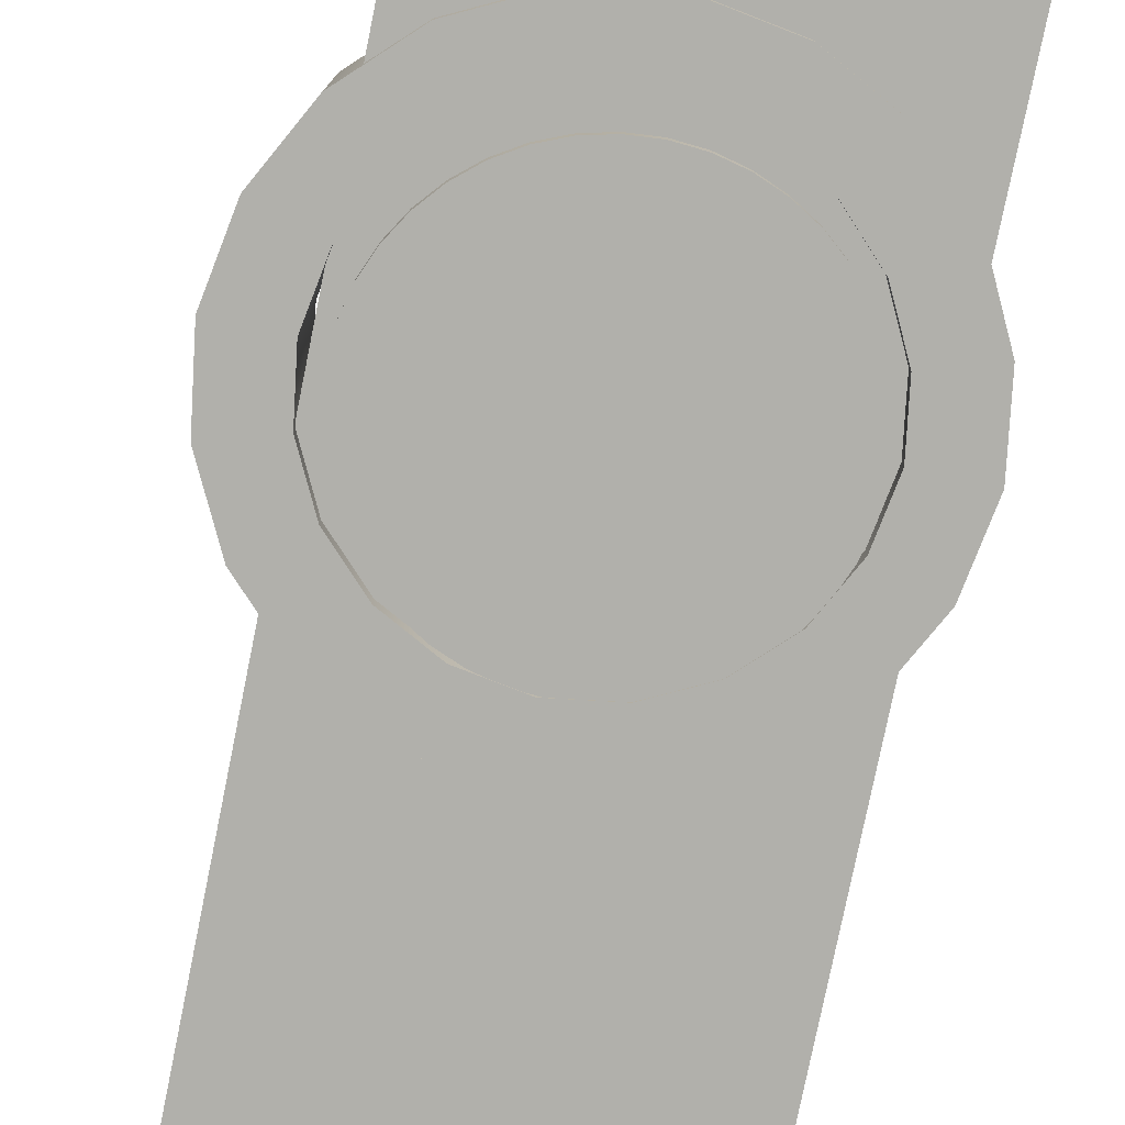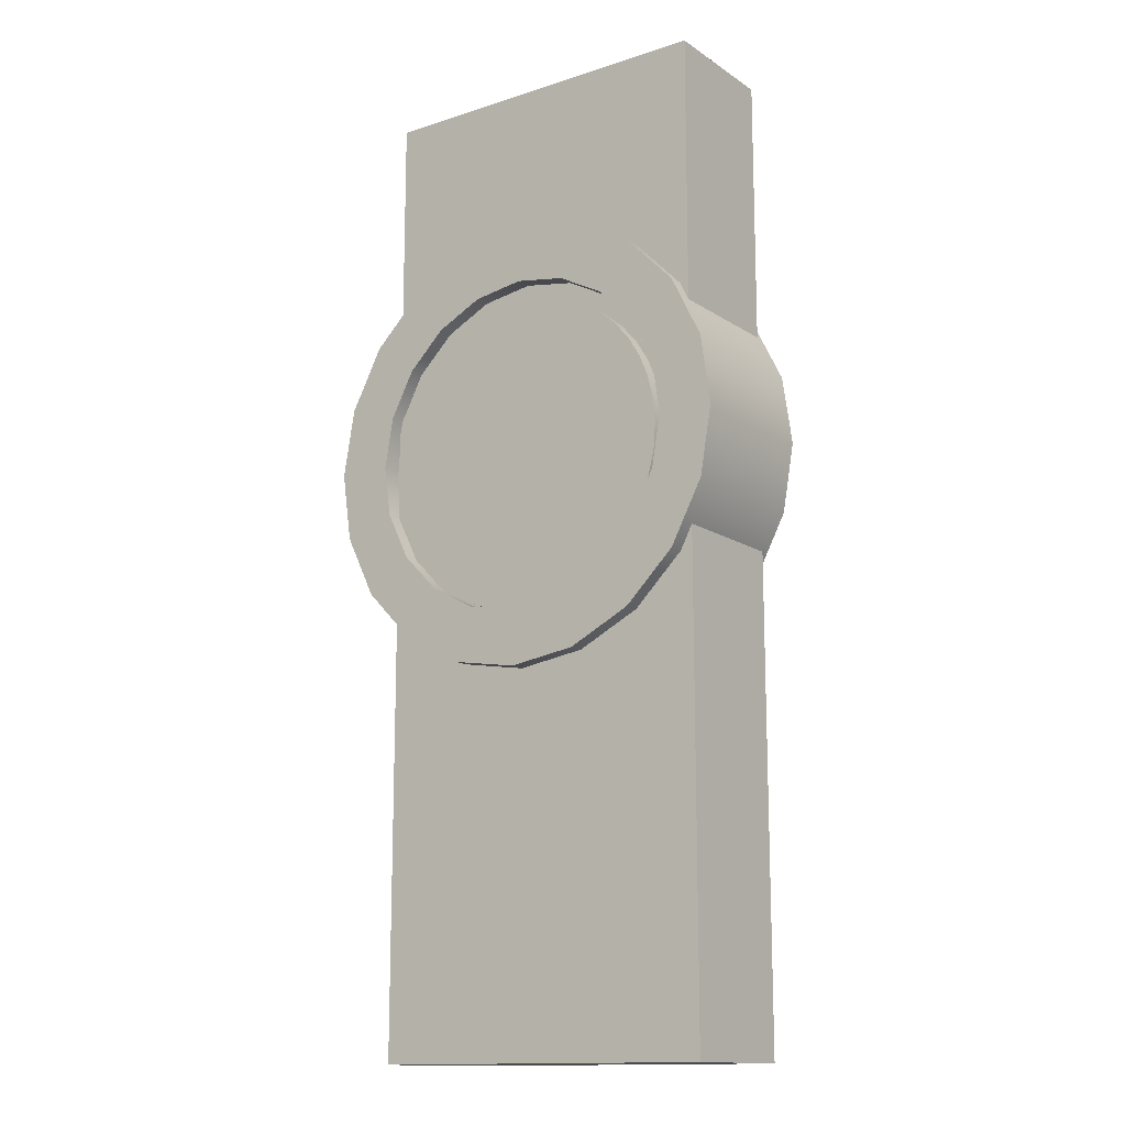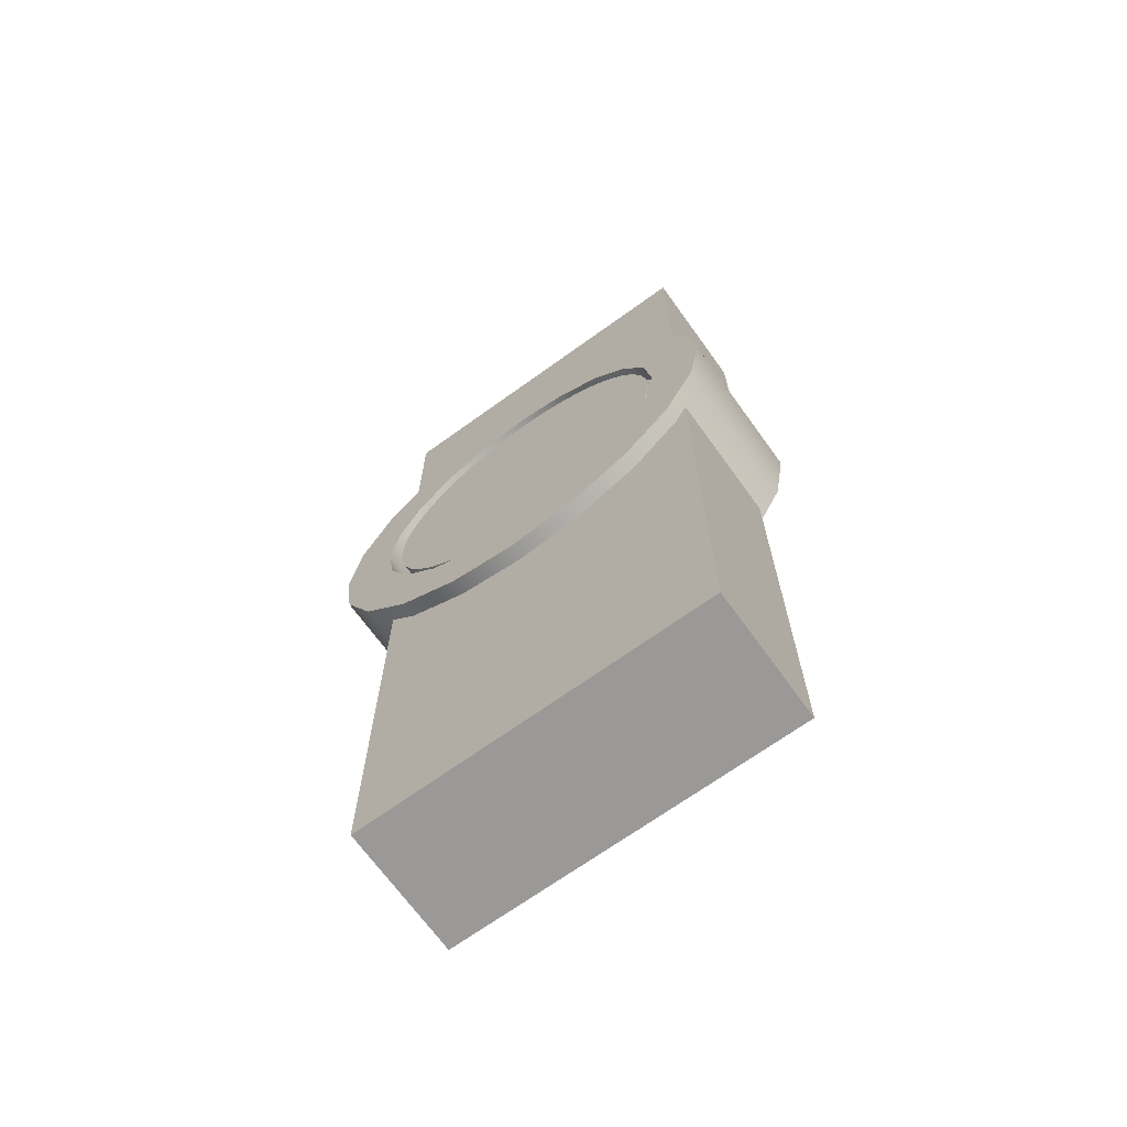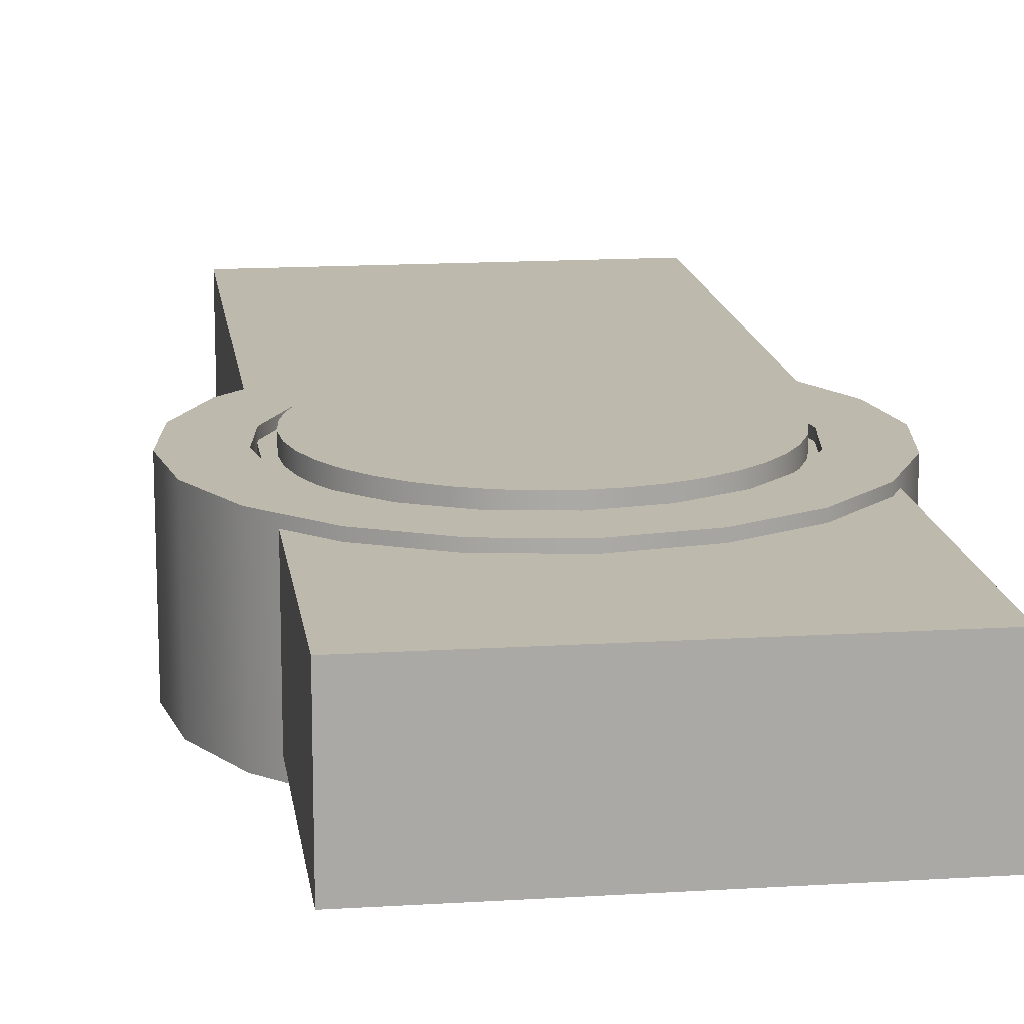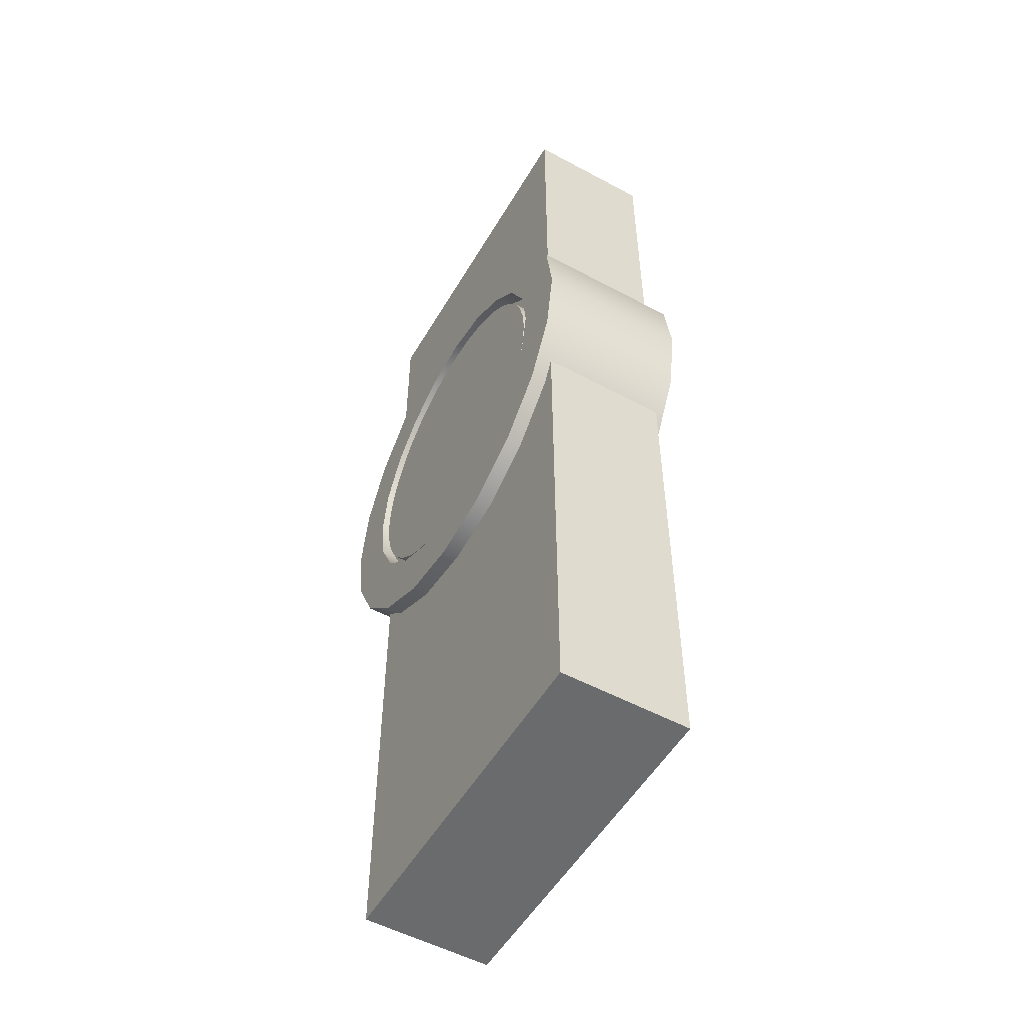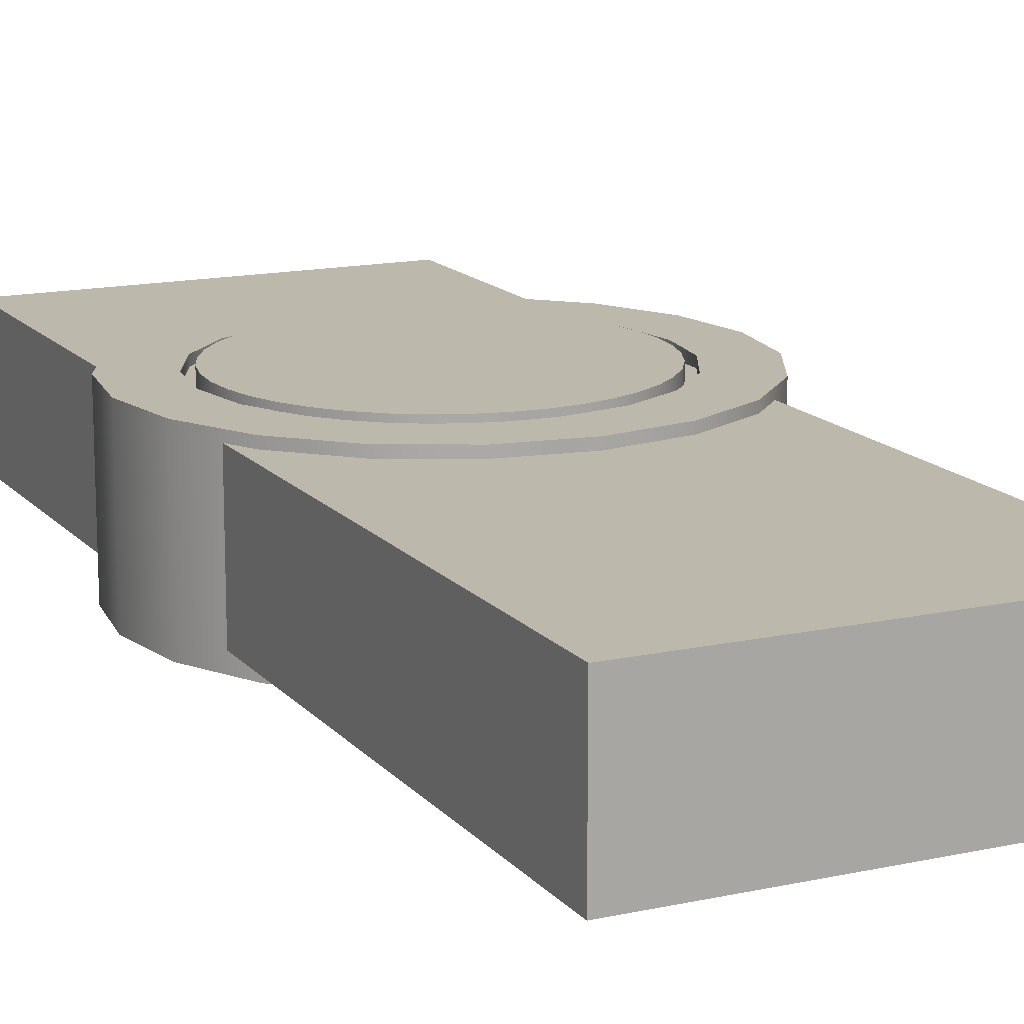
<metadata>
{"format":"obj","ext":"obj","renderer":"f3d","projection":"perspective","resolution":1024,"background":"white","views":[{"elev":-78.5,"azim":-11.5,"up":"+Y"},{"elev":-14.1,"azim":35.5,"up":"+Z"},{"elev":-69.0,"azim":35.8,"up":"+Z"},{"elev":15.0,"azim":-7.6,"up":"+Y"},{"elev":-53.2,"azim":60.1,"up":"+Z"},{"elev":14.8,"azim":154.6,"up":"+Y"}]}
</metadata>
<code>
g default
v 0.22 0.4025 1.048
v 0.2068 0.4025 0.9928
v 0.1853 0.4025 0.9409
v 0.1559 0.4025 0.8929
v 0.1194 0.4025 0.8501
v 0.07659 0.4025 0.8135
v 0.02862 0.4025 0.7842
v -0.02337 0.4025 0.7626
v -0.07808 0.4025 0.7495
v -0.1342 0.4025 0.7451
v -0.1903 0.4025 0.7495
v -0.245 0.4025 0.7626
v -0.297 0.4025 0.7842
v -0.3449 0.4025 0.8135
v -0.3877 0.4025 0.8501
v -0.4243 0.4025 0.8929
v -0.4537 0.4025 0.9408
v -0.4752 0.4025 0.9928
v -0.4883 0.4025 1.048
v -0.4927 0.4025 1.104
v -0.4883 0.4025 1.16
v -0.4752 0.4025 1.214
v -0.4537 0.4025 1.266
v -0.4243 0.4025 1.314
v -0.3877 0.4025 1.357
v -0.3449 0.4025 1.394
v -0.297 0.4025 1.423
v -0.245 0.4025 1.445
v -0.1903 0.4025 1.458
v -0.1342 0.4025 1.462
v -0.07808 0.4025 1.458
v -0.02337 0.4025 1.445
v 0.02862 0.4025 1.423
v 0.07659 0.4025 1.394
v 0.1194 0.4025 1.357
v 0.1559 0.4025 1.314
v 0.1853 0.4025 1.266
v 0.2068 0.4025 1.214
v 0.22 0.4025 1.16
v 0.2244 0.4025 1.104
v 0.22 0.7638 1.048
v 0.2068 0.7638 0.9928
v 0.1853 0.7638 0.9409
v 0.1559 0.7638 0.8929
v 0.1194 0.7638 0.8501
v 0.07659 0.7638 0.8135
v 0.02862 0.7638 0.7842
v -0.02337 0.7638 0.7626
v -0.07808 0.7638 0.7495
v -0.1342 0.7638 0.7451
v -0.1903 0.7638 0.7495
v -0.245 0.7638 0.7626
v -0.297 0.7638 0.7842
v -0.3449 0.7638 0.8135
v -0.3877 0.7638 0.8501
v -0.4243 0.7638 0.8929
v -0.4537 0.7638 0.9408
v -0.4752 0.7638 0.9928
v -0.4883 0.7638 1.048
v -0.4927 0.7638 1.104
v -0.4883 0.7638 1.16
v -0.4752 0.7638 1.214
v -0.4537 0.7638 1.266
v -0.4243 0.7638 1.314
v -0.3877 0.7638 1.357
v -0.3449 0.7638 1.394
v -0.297 0.7638 1.423
v -0.245 0.7638 1.445
v -0.1903 0.7638 1.458
v -0.1342 0.7638 1.462
v -0.07808 0.7638 1.458
v -0.02337 0.7638 1.445
v 0.02862 0.7638 1.423
v 0.07659 0.7638 1.394
v 0.1194 0.7638 1.357
v 0.1559 0.7638 1.314
v 0.1853 0.7638 1.266
v 0.2068 0.7638 1.214
v 0.22 0.7638 1.16
v 0.2244 0.7638 1.104
v -0.1342 0.4025 1.104
v -0.1342 0.7638 1.104
g pPivot Body
f 1 2 41
f 41 2 42
f 2 3 42
f 42 3 43
f 3 4 43
f 43 4 44
f 4 5 44
f 44 5 45
f 5 6 45
f 45 6 46
f 6 7 46
f 46 7 47
f 7 8 47
f 47 8 48
f 8 9 48
f 48 9 49
f 9 10 49
f 49 10 50
f 10 11 50
f 50 11 51
f 11 12 51
f 51 12 52
f 12 13 52
f 52 13 53
f 13 14 53
f 53 14 54
f 14 15 54
f 54 15 55
f 15 16 55
f 55 16 56
f 16 17 56
f 56 17 57
f 17 18 57
f 57 18 58
f 18 19 58
f 58 19 59
f 19 20 59
f 59 20 60
f 20 21 60
f 60 21 61
f 21 22 61
f 61 22 62
f 22 23 62
f 62 23 63
f 23 24 63
f 63 24 64
f 24 25 64
f 64 25 65
f 25 26 65
f 65 26 66
f 26 27 66
f 66 27 67
f 27 28 67
f 67 28 68
f 28 29 68
f 68 29 69
f 29 30 69
f 69 30 70
f 30 31 70
f 70 31 71
f 31 32 71
f 71 32 72
f 32 33 72
f 72 33 73
f 33 34 73
f 73 34 74
f 34 35 74
f 74 35 75
f 35 36 75
f 75 36 76
f 36 37 76
f 76 37 77
f 37 38 77
f 77 38 78
f 38 39 78
f 78 39 79
f 39 40 79
f 79 40 80
f 40 1 80
f 80 1 41
f 2 1 81
f 3 2 81
f 4 3 81
f 5 4 81
f 6 5 81
f 7 6 81
f 8 7 81
f 9 8 81
f 10 9 81
f 11 10 81
f 12 11 81
f 13 12 81
f 14 13 81
f 15 14 81
f 16 15 81
f 17 16 81
f 18 17 81
f 19 18 81
f 20 19 81
f 21 20 81
f 22 21 81
f 23 22 81
f 24 23 81
f 25 24 81
f 26 25 81
f 27 26 81
f 28 27 81
f 29 28 81
f 30 29 81
f 31 30 81
f 32 31 81
f 33 32 81
f 34 33 81
f 35 34 81
f 36 35 81
f 37 36 81
f 38 37 81
f 39 38 81
f 40 39 81
f 1 40 81
f 41 42 82
f 42 43 82
f 43 44 82
f 44 45 82
f 45 46 82
f 46 47 82
f 47 48 82
f 48 49 82
f 49 50 82
f 50 51 82
f 51 52 82
f 52 53 82
f 53 54 82
f 54 55 82
f 55 56 82
f 56 57 82
f 57 58 82
f 58 59 82
f 59 60 82
f 60 61 82
f 61 62 82
f 62 63 82
f 63 64 82
f 64 65 82
f 65 66 82
f 66 67 82
f 67 68 82
f 68 69 82
f 69 70 82
f 70 71 82
f 71 72 82
f 72 73 82
f 73 74 82
f 74 75 82
f 75 76 82
f 76 77 82
f 77 78 82
f 78 79 82
f 79 80 82
f 80 41 82
g default
v -0.5155 0.4361 2.001
v 0.2927 0.4361 2.001
v -0.5155 0.7311 2.001
v 0.2927 0.7311 2.001
v -0.5155 0.7311 -0.2315
v 0.2927 0.7311 -0.2315
v -0.5155 0.4361 -0.2315
v 0.2927 0.4361 -0.2315
g Body pBody
f 83 84 85
f 85 84 86
f 85 86 87
f 87 86 88
f 87 88 89
f 89 88 90
f 89 90 83
f 83 90 84
f 84 90 86
f 86 90 88
f 89 83 87
f 87 83 85
g default
v 0.08332 0.4005 1.437
v 0.1672 0.4005 1.351
v 0.2204 0.4005 1.243
v 0.2377 0.4005 1.124
v 0.2173 0.4005 1.005
v 0.1613 0.4005 0.899
v 0.07515 0.4005 0.8151
v -0.03271 0.4005 0.7619
v -0.1517 0.4005 0.7446
v -0.2703 0.4005 0.765
v -0.3767 0.4005 0.821
v -0.4606 0.4005 0.9071
v -0.5138 0.4005 1.015
v -0.531 0.4005 1.134
v -0.5107 0.4005 1.253
v -0.4547 0.4005 1.359
v -0.3685 0.4005 1.443
v -0.2607 0.4005 1.496
v -0.1416 0.4005 1.513
v -0.02311 0.4005 1.493
v 0.08332 0.7508 1.437
v 0.1672 0.7508 1.351
v 0.2204 0.7508 1.243
v 0.2377 0.7508 1.124
v 0.2173 0.7508 1.005
v 0.1613 0.7508 0.899
v 0.07515 0.7508 0.8151
v -0.03271 0.7508 0.7619
v -0.1517 0.7508 0.7446
v -0.2703 0.7508 0.765
v -0.3767 0.7508 0.821
v -0.4606 0.7508 0.9071
v -0.5138 0.7508 1.015
v -0.531 0.7508 1.134
v -0.5107 0.7508 1.253
v -0.4547 0.7508 1.359
v -0.3685 0.7508 1.443
v -0.2607 0.7508 1.496
v -0.1416 0.7508 1.513
v -0.02311 0.7508 1.493
v 0.16 0.7508 1.54
v 0.2719 0.7508 1.425
v 0.3428 0.7508 1.281
v 0.3658 0.7508 1.122
v 0.3386 0.7508 0.9642
v 0.264 0.7508 0.8223
v 0.1491 0.7508 0.7104
v 0.00528 0.7508 0.6395
v -0.1534 0.7508 0.6165
v -0.3115 0.7508 0.6437
v -0.4534 0.7508 0.7183
v -0.5652 0.7508 0.8332
v -0.6362 0.7508 0.977
v -0.6592 0.7508 1.136
v -0.632 0.7508 1.294
v -0.5573 0.7508 1.436
v -0.4425 0.7508 1.548
v -0.2987 0.7508 1.618
v -0.14 0.7508 1.641
v 0.01808 0.7508 1.614
v 0.16 0.4005 1.54
v 0.2719 0.4005 1.425
v 0.3428 0.4005 1.281
v 0.3658 0.4005 1.122
v 0.3386 0.4005 0.9642
v 0.264 0.4005 0.8223
v 0.1491 0.4005 0.7104
v 0.00528 0.4005 0.6395
v -0.1534 0.4005 0.6165
v -0.3115 0.4005 0.6437
v -0.4534 0.4005 0.7183
v -0.5652 0.4005 0.8332
v -0.6362 0.4005 0.977
v -0.6592 0.4005 1.136
v -0.632 0.4005 1.294
v -0.5573 0.4005 1.436
v -0.4425 0.4005 1.548
v -0.2987 0.4005 1.618
v -0.14 0.4005 1.641
v 0.01808 0.4005 1.614
g Body pmiddleCylinder
f 92 91 112
f 112 91 111
f 93 92 113
f 113 92 112
f 94 93 114
f 114 93 113
f 95 94 115
f 115 94 114
f 96 95 116
f 116 95 115
f 97 96 117
f 117 96 116
f 98 97 118
f 118 97 117
f 99 98 119
f 119 98 118
f 100 99 120
f 120 99 119
f 101 100 121
f 121 100 120
f 102 101 122
f 122 101 121
f 103 102 123
f 123 102 122
f 104 103 124
f 124 103 123
f 105 104 125
f 125 104 124
f 106 105 126
f 126 105 125
f 107 106 127
f 127 106 126
f 108 107 128
f 128 107 127
f 109 108 129
f 129 108 128
f 110 109 130
f 130 109 129
f 91 110 111
f 111 110 130
f 112 111 132
f 132 111 131
f 113 112 133
f 133 112 132
f 114 113 134
f 134 113 133
f 115 114 135
f 135 114 134
f 116 115 136
f 136 115 135
f 117 116 137
f 137 116 136
f 118 117 138
f 138 117 137
f 119 118 139
f 139 118 138
f 120 119 140
f 140 119 139
f 121 120 141
f 141 120 140
f 122 121 142
f 142 121 141
f 123 122 143
f 143 122 142
f 124 123 144
f 144 123 143
f 125 124 145
f 145 124 144
f 126 125 146
f 146 125 145
f 127 126 147
f 147 126 146
f 128 127 148
f 148 127 147
f 129 128 149
f 149 128 148
f 130 129 150
f 150 129 149
f 111 130 131
f 131 130 150
f 132 131 152
f 152 131 151
f 133 132 153
f 153 132 152
f 134 133 154
f 154 133 153
f 135 134 155
f 155 134 154
f 136 135 156
f 156 135 155
f 137 136 157
f 157 136 156
f 138 137 158
f 158 137 157
f 139 138 159
f 159 138 158
f 140 139 160
f 160 139 159
f 141 140 161
f 161 140 160
f 142 141 162
f 162 141 161
f 143 142 163
f 163 142 162
f 144 143 164
f 164 143 163
f 145 144 165
f 165 144 164
f 146 145 166
f 166 145 165
f 147 146 167
f 167 146 166
f 148 147 168
f 168 147 167
f 149 148 169
f 169 148 168
f 150 149 170
f 170 149 169
f 131 150 151
f 151 150 170
f 152 151 92
f 92 151 91
f 153 152 93
f 93 152 92
f 154 153 94
f 94 153 93
f 155 154 95
f 95 154 94
f 156 155 96
f 96 155 95
f 157 156 97
f 97 156 96
f 158 157 98
f 98 157 97
f 159 158 99
f 99 158 98
f 160 159 100
f 100 159 99
f 161 160 101
f 101 160 100
f 162 161 102
f 102 161 101
f 163 162 103
f 103 162 102
f 164 163 104
f 104 163 103
f 165 164 105
f 105 164 104
f 166 165 106
f 106 165 105
f 167 166 107
f 107 166 106
f 168 167 108
f 108 167 107
f 169 168 109
f 109 168 108
f 170 169 110
f 110 169 109
f 151 170 91
f 91 170 110

</code>
